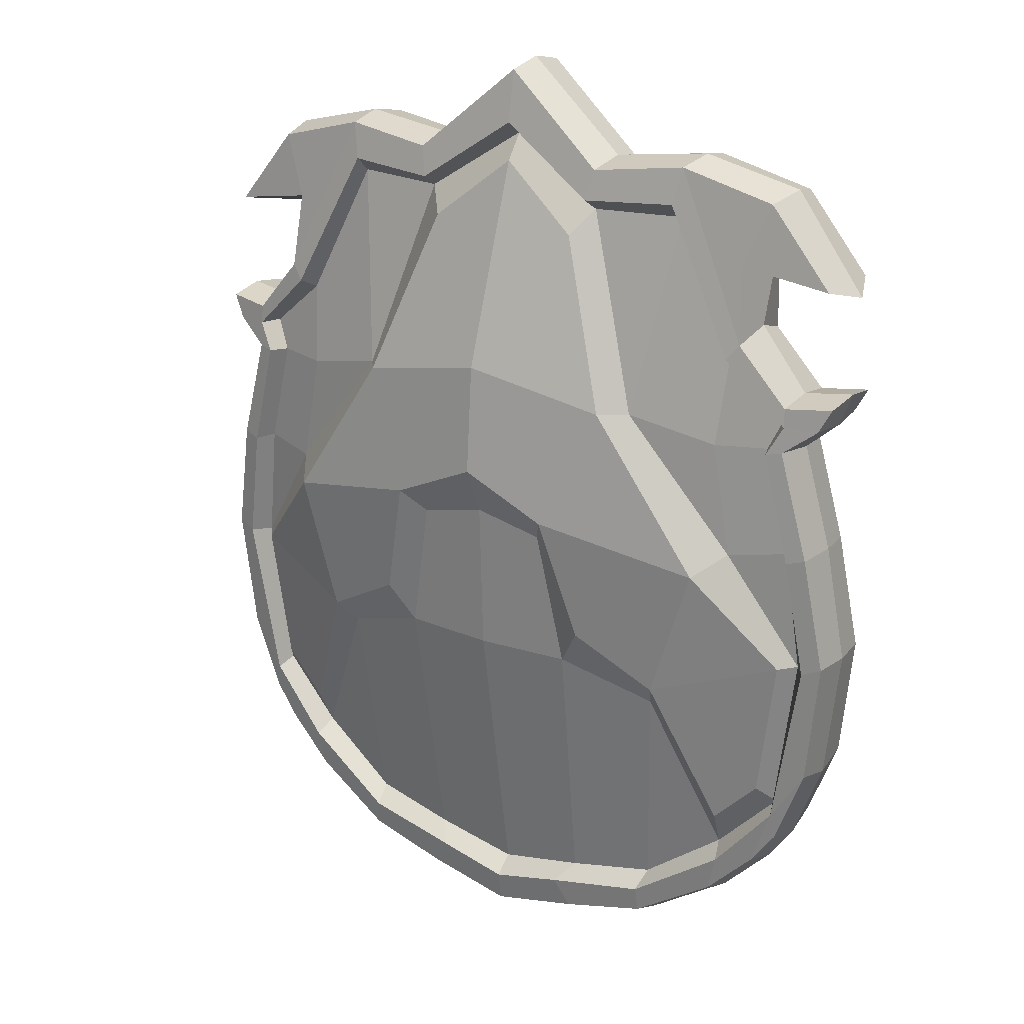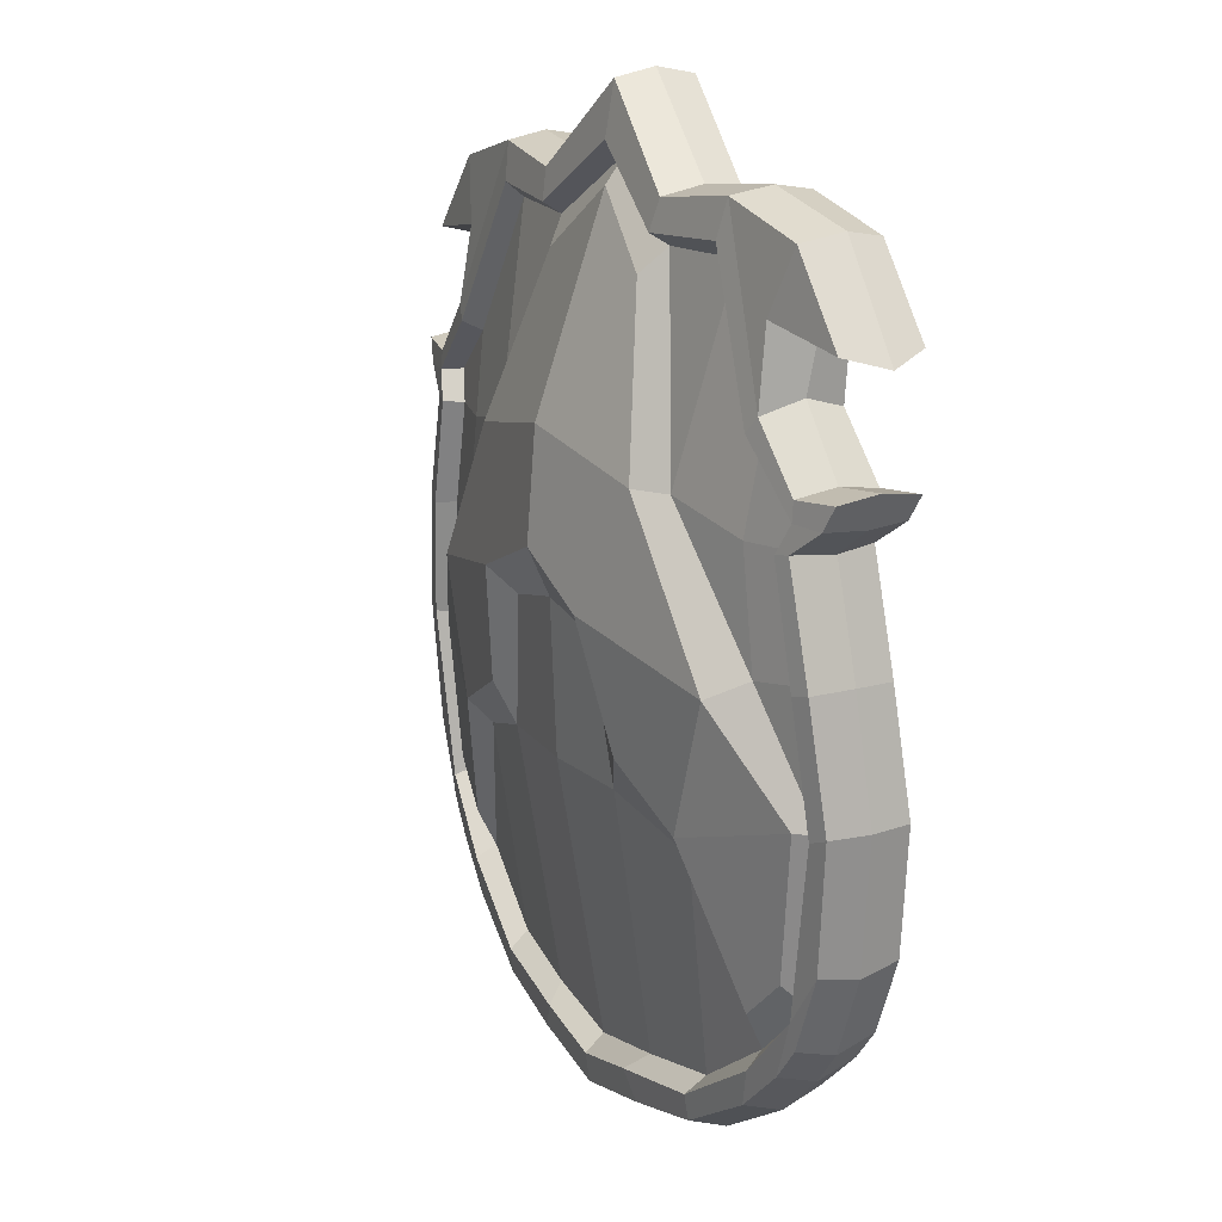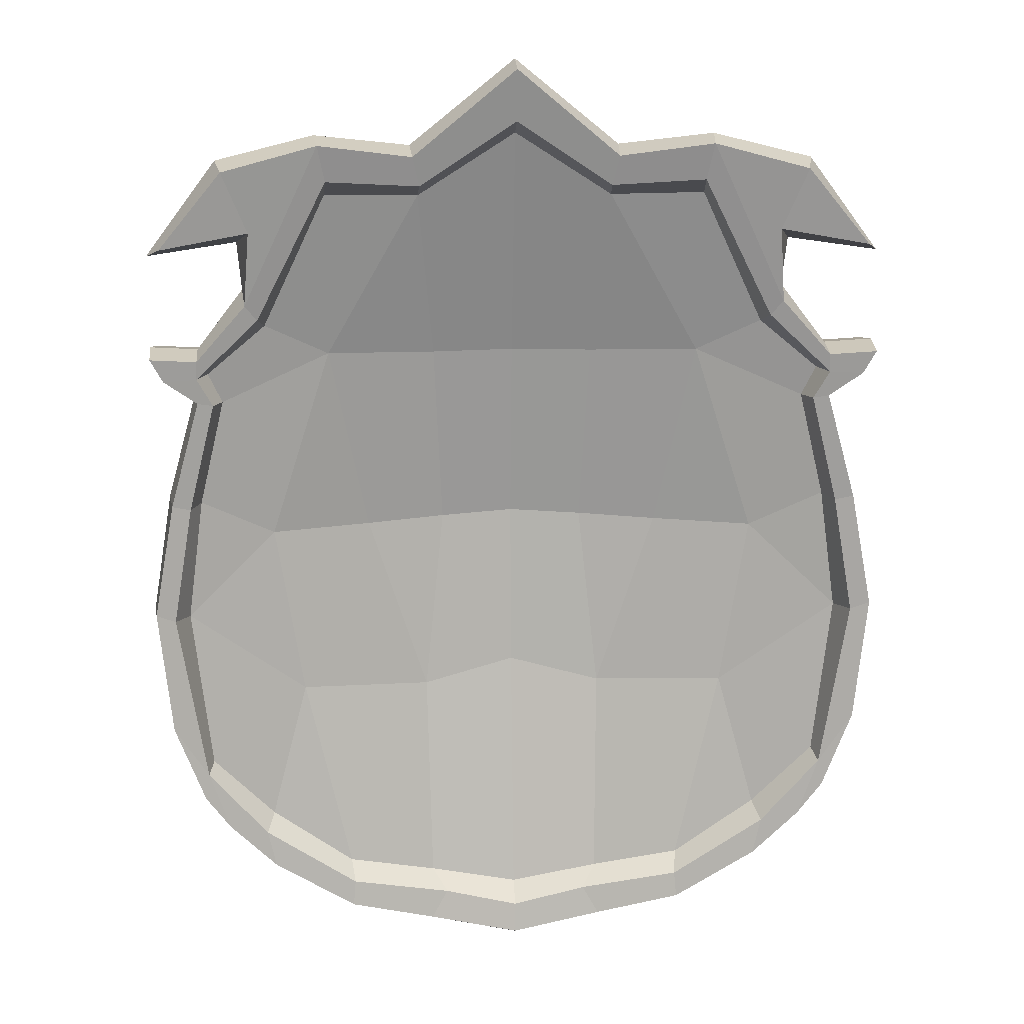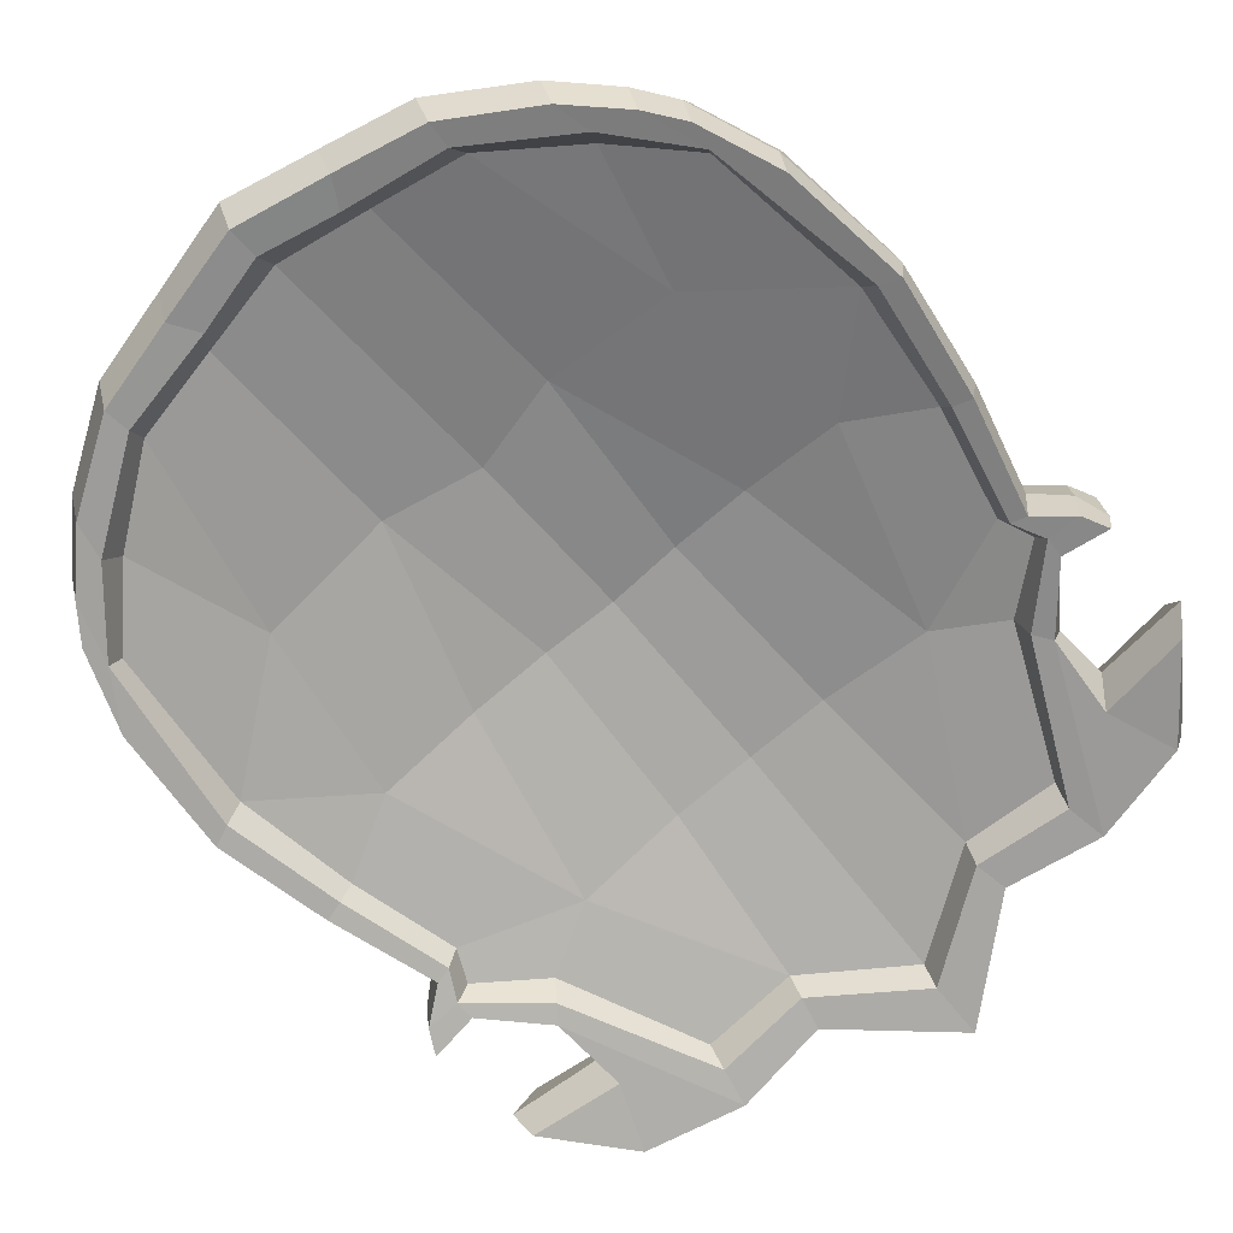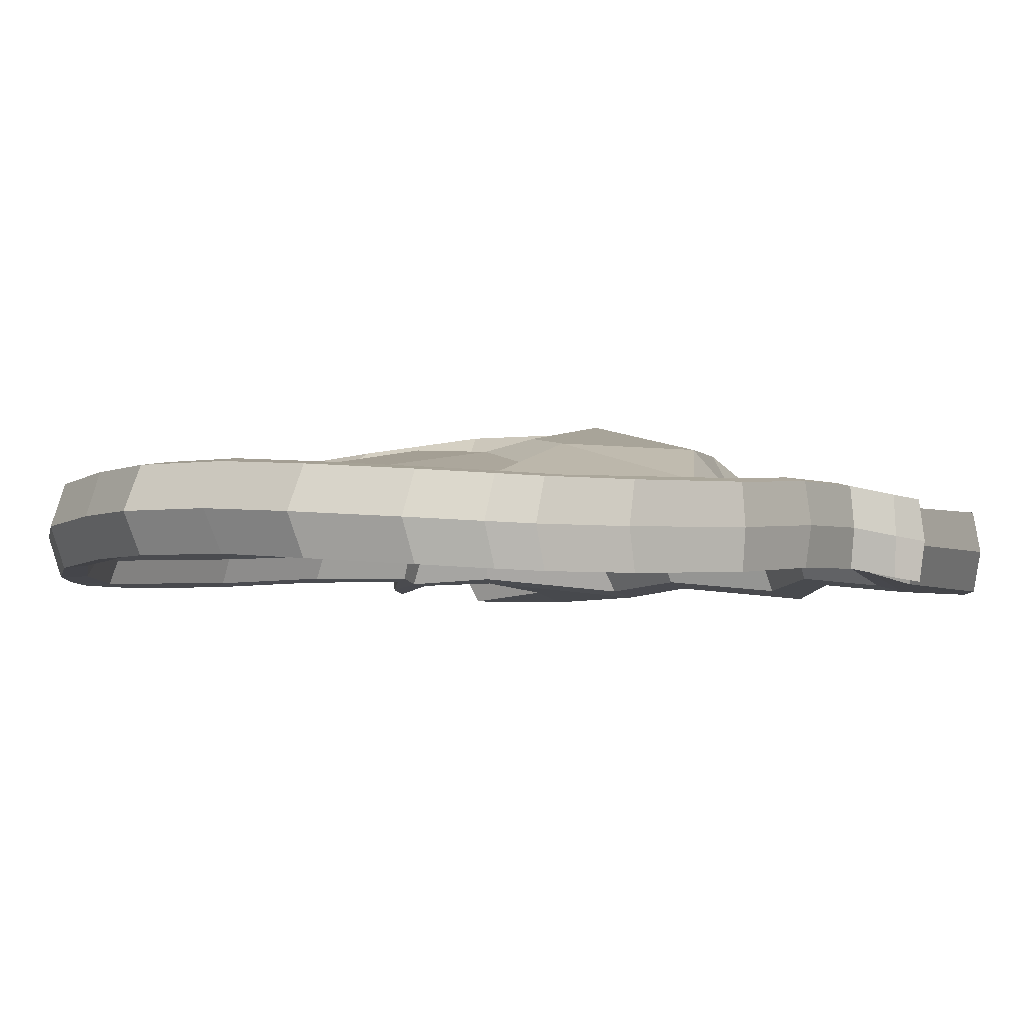
<metadata>
{"format":"obj","ext":"obj","renderer":"f3d","projection":"perspective","resolution":1024,"background":"white","views":[{"elev":21.2,"azim":33.8,"up":"+Y"},{"elev":17.2,"azim":61.9,"up":"+Y"},{"elev":15.0,"azim":176.2,"up":"+Y"},{"elev":-68.8,"azim":41.2,"up":"+Z"},{"elev":-3.3,"azim":45.2,"up":"+Z"}]}
</metadata>
<code>
o Complicated_Plane.002
v 0.1902 -0.1909 0.04455
v 0.1595 0.1172 0.04703
v 0.2479 0.09782 0.03062
v 0.0951 -0.1598 0.06531
v 0.1766 -0.4087 0.01663
v 0.2587 -0.3488 0.01042
v 0.08832 -0.4254 0.02412
v 0.1914 0.3132 0.005647
v 0.2548 0.1793 0.01899
v 0.09794 0.3108 0.01481
v 0.2677 -0.0141 0.03148
v 0.06962 -0.02456 0.07536
v 0.3403 -0.1259 0.01042
v 0.2997 0.1006 0.01837
v 0.3205 -0.2862 0.004295
v 0.3135 0.1311 0.01261
v 0.3248 -0.005113 0.01693
v 0.3036 -0.3519 0.02416
v 0.3284 -0.3184 0.02233
v 0.356 0.1297 0.02589
v 0.3684 0.153 0.02182
v 0.1032 0.3525 0.02731
v 0.3585 -0.2407 0.02181
v 0.3726 -0.1162 0.02527
v 0.3534 -0.1241 0.02924
v 0.09008 -0.4692 0.03954
v 0.1752 -0.4494 0.03388
v 0.2729 0.2042 0.03383
v 0.197 0.3648 0.01823
v 0.1896 0.3286 0.02492
v 0.3525 -0.001839 0.03229
v 0.3232 0.1051 0.0346
v 0.3078 0.1019 0.03828
v 0.2566 -0.3982 0.02788
v 0.3225 0.1487 0.03091
v 0.2608 0.189 0.03828
v 0.09652 0.3228 0.03408
v 0.3547 0.264 0.01422
v 0.2916 0.3401 0.01321
v 0.2668 0.2788 0.02384
v 0.1731 -0.4241 0.03699
v 0.2651 -0.3617 0.02983
v 0.07389 -0.4415 0.04447
v 0.3244 -0.2929 0.02487
v 0.3233 0.1303 0.03248
v 0.3343 -0.00663 0.03653
v 0.1192 -0.1213 0.07846
v 0.2022 -0.1663 0.06626
v 0.1381 0.1207 0.07438
v 0.2619 -0.3109 0.02882
v 0.08662 0.001744 0.09953
v 0.07955 0.2857 0.03551
v 0.2444 -0.03251 0.06575
v 0.326 -0.1259 0.02832
v 0.3063 -0.2672 0.02394
v 0.2228 -0.2153 -0.002183
v 0.1909 0.1467 0.001705
v 0.09248 -0.2217 0.02318
v 0.1766 -0.4087 -0.01804
v 0.2587 -0.3488 -0.0242
v 0.08832 -0.4254 -0.01061
v 0.1914 0.3132 -0.02897
v 0.2548 0.1793 -0.01577
v 0.09794 0.3108 -0.01991
v 0.08202 0.1438 0.01891
v 0.2514 -0.0434 0.00115
v 0.3403 -0.1259 -0.02424
v 0.2997 0.1006 -0.01638
v 0.3205 -0.2862 -0.03029
v 0.3135 0.1311 -0.02209
v 0.3248 -0.005113 -0.01781
v 0.3036 -0.3519 -0.05477
v 0.3284 -0.3184 -0.05659
v 0.356 0.1297 -0.05316
v 0.3684 0.153 -0.05711
v 0.1032 0.3525 -0.05178
v 0.3585 -0.2407 -0.05714
v 0.3726 -0.1162 -0.05378
v 0.3534 -0.1241 -0.0499
v 0.09008 -0.4692 -0.03974
v 0.1752 -0.4494 -0.04524
v 0.2729 0.2042 -0.04542
v 0.197 0.3648 -0.06057
v 0.1896 0.3286 -0.0541
v 0.3525 -0.001839 -0.04693
v 0.3232 0.1051 -0.04467
v 0.3078 0.1019 -0.04107
v 0.2566 -0.3982 -0.05111
v 0.3225 0.1487 -0.04827
v 0.2608 0.189 -0.04107
v 0.09652 0.3228 -0.04517
v 0.3547 0.264 -0.06441
v 0.2916 0.3401 -0.06536
v 0.2668 0.2788 -0.05515
v 0.1731 -0.4241 -0.0422
v 0.2651 -0.3617 -0.04923
v 0.07389 -0.4415 -0.03488
v 0.3244 -0.2929 -0.05412
v 0.3233 0.1303 -0.04674
v 0.3343 -0.00663 -0.04278
v 0.1735 -0.4659 -0.006636
v 0.08677 -0.4864 -0.001407
v 0.3298 -0.33 -0.01774
v 0.2566 -0.4128 -0.01236
v 0.3706 0.1589 -0.01813
v 0.3297 0.1022 -0.005732
v 0.2992 0.3478 -0.02723
v 0.3703 0.253 -0.02572
v 0.1053 0.3606 -0.01357
v 0.2009 0.3716 -0.02219
v 0.2808 0.2649 -0.01524
v 0.3765 -0.1168 -0.0147
v 0.2767 0.2155 -0.007576
v 0.3604 -0.2494 -0.01816
v 0.3597 0.1278 -0.01379
v 0.3578 8.8e-05 -0.008047
v 0.3238 0.1545 -0.009041
v 0.3045 -0.3648 -0.01596
v 0.07311 -0.03848 0.03987
v 0.1523 -0.04199 0.02596
v -0 -0.1598 0.07233
v -0.1902 -0.1909 0.04455
v -0.1595 0.1172 0.04703
v -0.2479 0.09782 0.03062
v -0.0951 -0.1598 0.06531
v -0 -0.4421 0.02515
v -0.1766 -0.4087 0.01663
v -0.2587 -0.3488 0.01042
v -0.08832 -0.4254 0.02412
v -0 0.374 0.003925
v -0.1914 0.3132 0.005647
v -0.2548 0.1793 0.01899
v -0.09794 0.3108 0.01481
v -0 -0.008108 0.07854
v -0.2677 -0.0141 0.03148
v -0.06962 -0.02456 0.07536
v -0.3403 -0.1259 0.01042
v -0.2997 0.1006 0.01837
v -0.3205 -0.2862 0.004295
v -0.3135 0.1311 0.01261
v -0.3248 -0.005113 0.01693
v -0.3036 -0.3519 0.02416
v -0.3284 -0.3184 0.02233
v -0.356 0.1297 0.02589
v -0.3684 0.153 0.02182
v -0.1032 0.3525 0.02731
v -0 0.4383 0.0143
v -0 0.387 0.02318
v -0.3585 -0.2407 0.02181
v -0.3726 -0.1162 0.02527
v -0.3534 -0.1241 0.02924
v -0.09008 -0.4692 0.03954
v -0.1752 -0.4494 0.03388
v -0.2729 0.2042 0.03383
v -0.197 0.3648 0.01823
v -0.1896 0.3286 0.02492
v -0.3525 -0.001839 0.03229
v -0.3232 0.1051 0.0346
v -0.3078 0.1019 0.03828
v -0.2566 -0.3982 0.02788
v -0.3225 0.1487 0.03091
v -0.2608 0.189 0.03828
v -0 -0.489 0.04015
v -0.09652 0.3228 0.03408
v -0.3547 0.264 0.01422
v -0.2916 0.3401 0.01321
v -0.2668 0.2788 0.02384
v -0 -0.4589 0.04431
v -0.1731 -0.4241 0.03699
v -0.2651 -0.3617 0.02983
v -0.07389 -0.4415 0.04447
v -0.3244 -0.2929 0.02487
v -0.3233 0.1303 0.03248
v -0.3343 -0.00663 0.03653
v -0.1192 -0.1213 0.07846
v -0.2022 -0.1663 0.06626
v -0 0.04034 0.1001
v -0 0.1495 0.09158
v -0.1381 0.1207 0.07438
v -0.2619 -0.3109 0.02882
v -0.08662 0.001744 0.09953
v -0 0.3489 0.023
v -0.07955 0.2857 0.03551
v -0.2444 -0.03251 0.06575
v -0.326 -0.1259 0.02832
v -0.3063 -0.2672 0.02394
v -0 -0.199 0.03275
v -0.2228 -0.2153 -0.002183
v -0 0.145 0.02302
v -0.1909 0.1467 0.001705
v -0.09248 -0.2217 0.02318
v 0 -0.4421 -0.009615
v -0.1766 -0.4087 -0.01804
v -0.2587 -0.3488 -0.0242
v -0.08832 -0.4254 -0.01061
v 0 0.374 -0.03068
v -0.1914 0.3132 -0.02897
v -0.2548 0.1793 -0.01577
v -0.09794 0.3108 -0.01991
v -0.08202 0.1438 0.01891
v -0.2514 -0.0434 0.00115
v -0.3403 -0.1259 -0.02424
v -0.2997 0.1006 -0.01638
v -0.3205 -0.2862 -0.03029
v -0.3135 0.1311 -0.02209
v -0.3248 -0.005113 -0.01781
v -0.3036 -0.3519 -0.05477
v -0.3284 -0.3184 -0.05659
v -0.356 0.1297 -0.05316
v -0.3684 0.153 -0.05711
v -0.1032 0.3525 -0.05178
v 0 0.4383 -0.06433
v 0 0.387 -0.05579
v -0.3585 -0.2407 -0.05714
v -0.3726 -0.1162 -0.05378
v -0.3534 -0.1241 -0.0499
v -0.09008 -0.4692 -0.03974
v -0.1752 -0.4494 -0.04524
v -0.2729 0.2042 -0.04542
v -0.197 0.3648 -0.06057
v -0.1896 0.3286 -0.0541
v -0.3525 -0.001839 -0.04693
v -0.3232 0.1051 -0.04467
v -0.3078 0.1019 -0.04107
v -0.2566 -0.3982 -0.05111
v -0.3225 0.1487 -0.04827
v -0.2608 0.189 -0.04107
v 0 -0.489 -0.03917
v -0.09652 0.3228 -0.04517
v -0.3547 0.264 -0.06441
v -0.2916 0.3401 -0.06536
v -0.2668 0.2788 -0.05515
v 0 -0.4589 -0.0351
v -0.1731 -0.4241 -0.0422
v -0.2651 -0.3617 -0.04923
v -0.07389 -0.4415 -0.03488
v -0.3244 -0.2929 -0.05412
v -0.3233 0.1303 -0.04674
v -0.3343 -0.00663 -0.04278
v -0.1735 -0.4659 -0.006636
v -0.08677 -0.4864 -0.001407
v -0.3298 -0.33 -0.01774
v -0.2566 -0.4128 -0.01236
v -0.3706 0.1589 -0.01813
v -0.3297 0.1022 -0.005732
v -0.2992 0.3478 -0.02723
v -0.3703 0.253 -0.02572
v -0.1053 0.3606 -0.01357
v -0.2009 0.3716 -0.02219
v 0 0.4461 -0.02586
v 0 -0.5069 -0.001067
v -0.2808 0.2649 -0.01524
v -0.3765 -0.1168 -0.0147
v -0.2767 0.2155 -0.007576
v -0.3604 -0.2494 -0.01816
v -0.3597 0.1278 -0.01379
v -0.3578 8.8e-05 -0.008047
v -0.3238 0.1545 -0.009041
v -0.3045 -0.3648 -0.01596
v -0.07311 -0.03848 0.03987
v -0 -0.03434 0.04455
v -0.1523 -0.04199 0.02596
f 16 14 33 45
f 15 6 42 44
f 7 126 168 43
f 114 23 19 103
f 32 31 116 106
f 116 31 24 112
f 21 20 115 105
f 250 147 22 109
f 29 39 107 110
f 26 163 251 102
f 112 24 23 114
f 28 35 117 113
f 38 40 111 108
f 107 39 38 108
f 113 111 40 28
f 102 101 27 26
f 109 22 29 110
f 34 27 101 104
f 106 115 20 32
f 13 15 44 25
f 104 118 18 34
f 105 117 35 21
f 44 18 19 23
f 46 25 24 31
f 43 26 27 41
f 45 33 32 20
f 41 27 34 42
f 168 163 26 43
f 39 40 38
f 25 44 23 24
f 147 148 37 22
f 29 30 36 28
f 35 45 20 21
f 22 37 30 29
f 33 46 31 32
f 28 36 45 35
f 42 34 18 44
f 6 5 41 42
f 17 13 25 46
f 5 7 43 41
f 9 16 45 36
f 130 10 37 148
f 8 9 36 30
f 14 17 46 33
f 10 8 30 37
f 103 19 18 118
f 29 28 40 39
f 70 99 87 68
f 69 98 96 60
f 61 97 233 192
f 114 103 73 77
f 86 106 116 85
f 116 112 78 85
f 75 105 115 74
f 250 109 76 212
f 83 110 107 93
f 80 102 251 228
f 112 114 77 78
f 82 113 117 89
f 92 108 111 94
f 107 108 92 93
f 113 82 94 111
f 102 80 81 101
f 109 110 83 76
f 88 104 101 81
f 106 86 74 115
f 67 79 98 69
f 104 88 72 118
f 105 75 89 117
f 98 77 73 72
f 100 85 78 79
f 97 95 81 80
f 99 74 86 87
f 95 96 88 81
f 233 97 80 228
f 93 92 94
f 79 78 77 98
f 212 76 91 213
f 83 82 90 84
f 89 75 74 99
f 76 83 84 91
f 87 86 85 100
f 82 89 99 90
f 96 98 72 88
f 60 96 95 59
f 71 100 79 67
f 59 95 97 61
f 63 90 99 70
f 196 213 91 64
f 62 84 90 63
f 68 87 100 71
f 64 91 84 62
f 103 118 72 73
f 83 93 94 82
f 140 173 159 138
f 139 172 170 128
f 129 171 168 126
f 255 242 143 149
f 158 245 257 157
f 257 253 150 157
f 145 244 256 144
f 250 248 146 147
f 155 249 246 166
f 152 241 251 163
f 253 255 149 150
f 154 254 258 161
f 165 247 252 167
f 246 247 165 166
f 254 154 167 252
f 241 152 153 240
f 248 249 155 146
f 160 243 240 153
f 245 158 144 256
f 137 151 172 139
f 243 160 142 259
f 244 145 161 258
f 172 149 143 142
f 174 157 150 151
f 171 169 153 152
f 173 144 158 159
f 169 170 160 153
f 168 171 152 163
f 166 165 167
f 151 150 149 172
f 147 146 164 148
f 155 154 162 156
f 161 145 144 173
f 146 155 156 164
f 159 158 157 174
f 154 161 173 162
f 170 172 142 160
f 128 170 169 127
f 141 174 151 137
f 127 169 171 129
f 132 162 173 140
f 130 148 164 133
f 131 156 162 132
f 138 159 174 141
f 133 164 156 131
f 242 259 142 143
f 155 166 167 154
f 205 203 224 238
f 204 194 235 237
f 195 192 233 236
f 255 214 208 242
f 223 222 257 245
f 257 222 215 253
f 210 209 256 244
f 250 212 211 248
f 220 231 246 249
f 217 228 251 241
f 253 215 214 255
f 219 226 258 254
f 230 232 252 247
f 246 231 230 247
f 254 252 232 219
f 241 240 218 217
f 248 211 220 249
f 225 218 240 243
f 245 256 209 223
f 202 204 237 216
f 243 259 207 225
f 244 258 226 210
f 237 207 208 214
f 239 216 215 222
f 236 217 218 234
f 238 224 223 209
f 234 218 225 235
f 233 228 217 236
f 231 232 230
f 216 237 214 215
f 212 213 229 211
f 220 221 227 219
f 226 238 209 210
f 211 229 221 220
f 224 239 222 223
f 219 227 238 226
f 235 225 207 237
f 194 193 234 235
f 206 202 216 239
f 193 195 236 234
f 198 205 238 227
f 196 199 229 213
f 197 198 227 221
f 203 206 239 224
f 199 197 221 229
f 242 208 207 259
f 220 219 232 231
f 10 2 8
f 8 2 3 9
f 6 1 5
f 134 121 4 12
f 121 126 7 4
f 4 7 5 1
f 3 11 17 14
f 9 3 14 16
f 11 13 17
f 2 11 3
f 56 67 69 60
f 66 67 56
f 60 59 56
f 57 66 120
f 187 58 61 192
f 58 56 59 61
f 63 57 64 62
f 57 68 71 66
f 65 57 120 119
f 63 70 68 57
f 66 71 67
f 57 65 64
f 189 65 119 261
f 64 65 189 196
f 261 119 58 187
f 120 66 56 58
f 119 120 58
f 133 131 123
f 131 132 124 123
f 128 127 122
f 134 136 125 121
f 121 125 129 126
f 125 122 127 129
f 124 138 141 135
f 132 140 138 124
f 135 141 137
f 123 124 135
f 188 194 204 202
f 201 188 202
f 194 188 193
f 190 262 201
f 187 192 195 191
f 191 195 193 188
f 198 197 199 190
f 190 201 206 203
f 200 260 262 190
f 198 190 203 205
f 201 202 206
f 190 199 200
f 189 261 260 200
f 199 196 189 200
f 261 187 191 260
f 262 191 188 201
f 260 191 262
f 4 1 48 47
f 15 13 54 55
f 49 53 11 2
f 11 53 54 13
f 52 49 2 10
f 50 48 1 6
f 6 15 55 50
f 49 52 182 178
f 12 4 47 51
f 10 130 182 52
f 134 12 51 177
f 53 49 178 177 51
f 53 51 47 48
f 54 53 48
f 55 54 48 50
f 125 175 176 122
f 139 186 185 137
f 179 123 135 184
f 135 137 185 184
f 183 133 123 179
f 180 128 122 176
f 128 180 186 139
f 179 178 182 183
f 136 181 175 125
f 133 183 182 130
f 134 177 181 136
f 184 181 177 178 179
f 184 176 175 181
f 185 176 184
f 186 180 176 185

</code>
